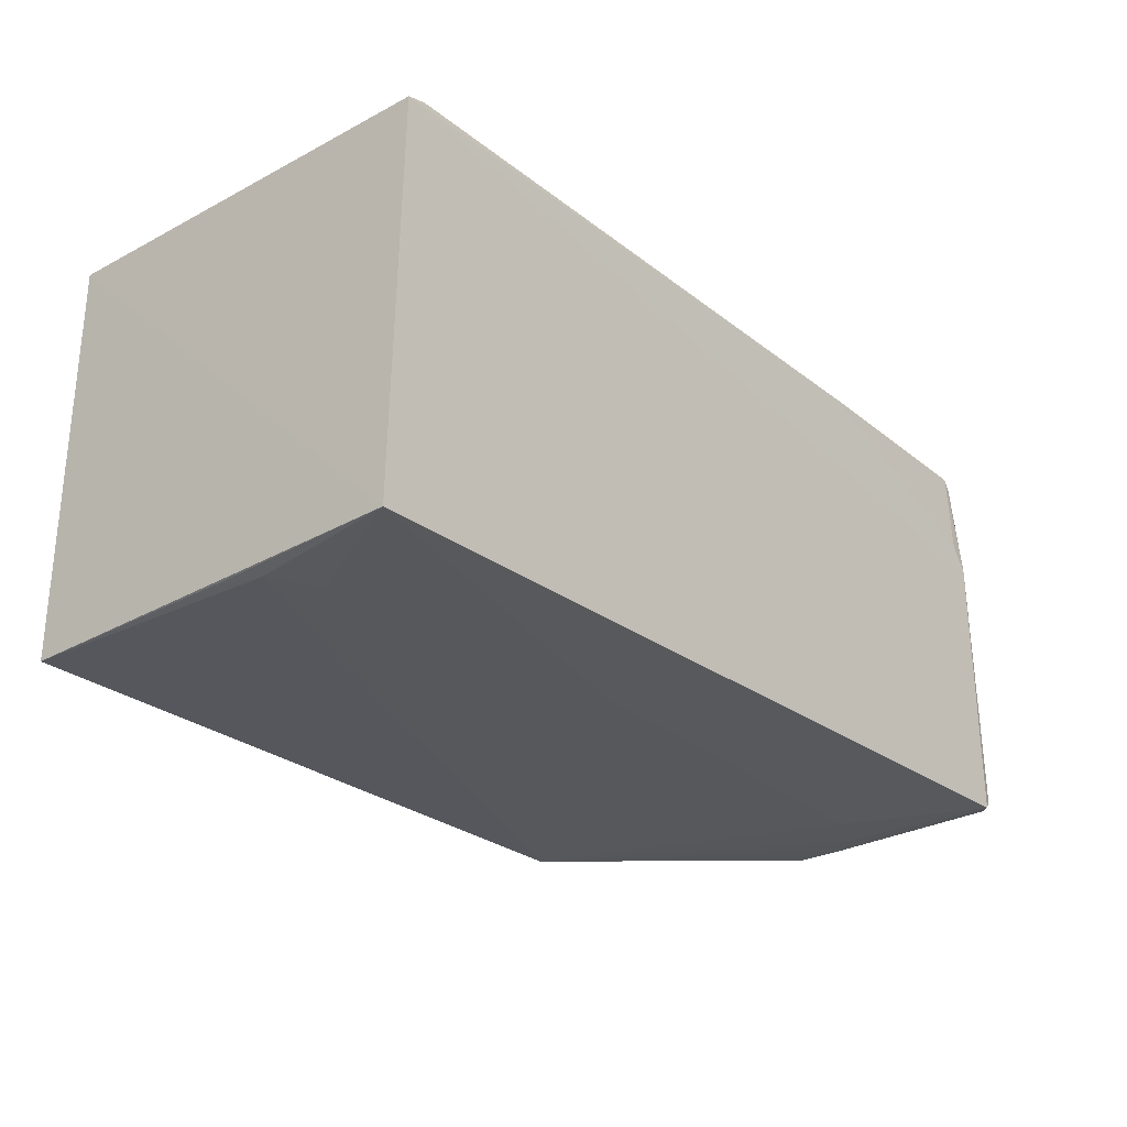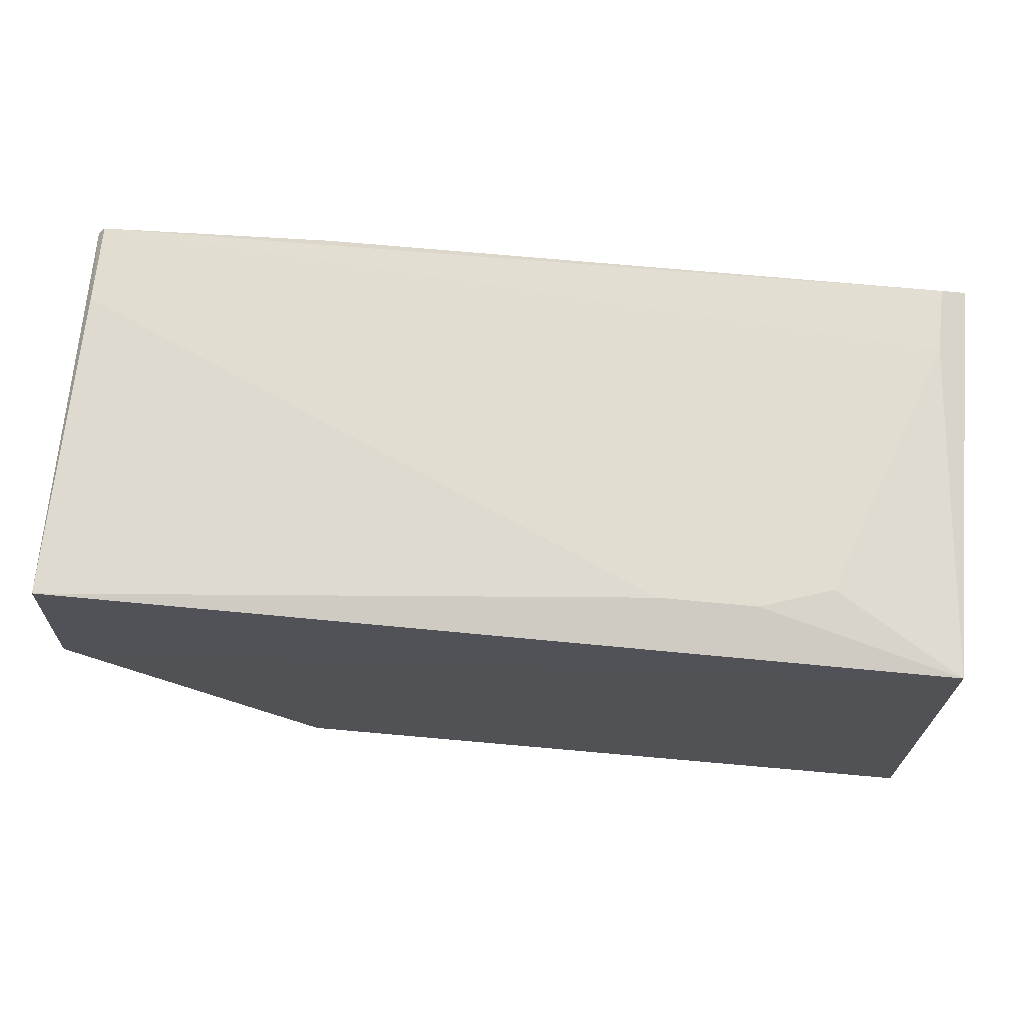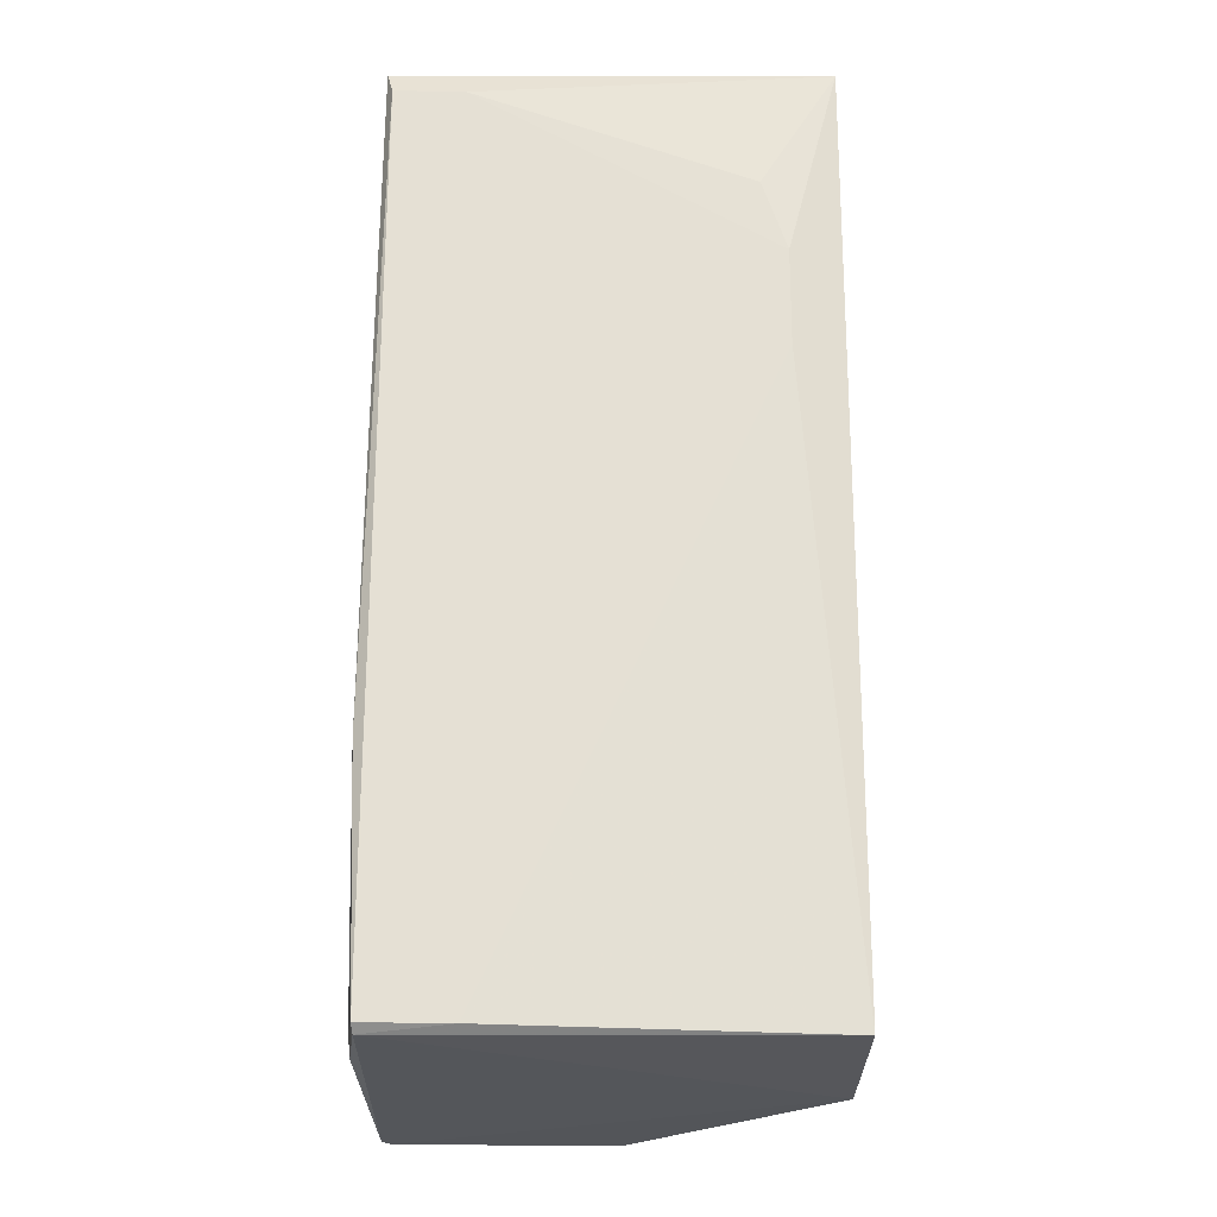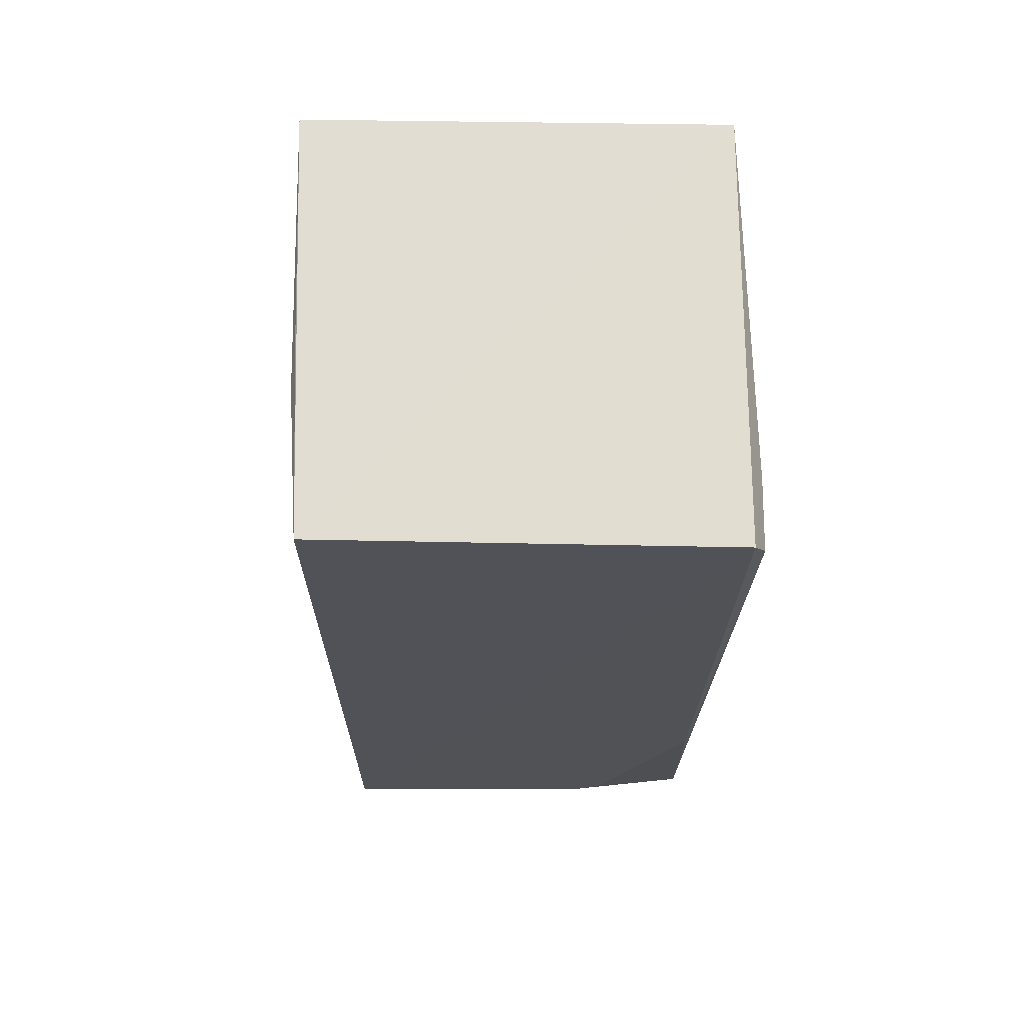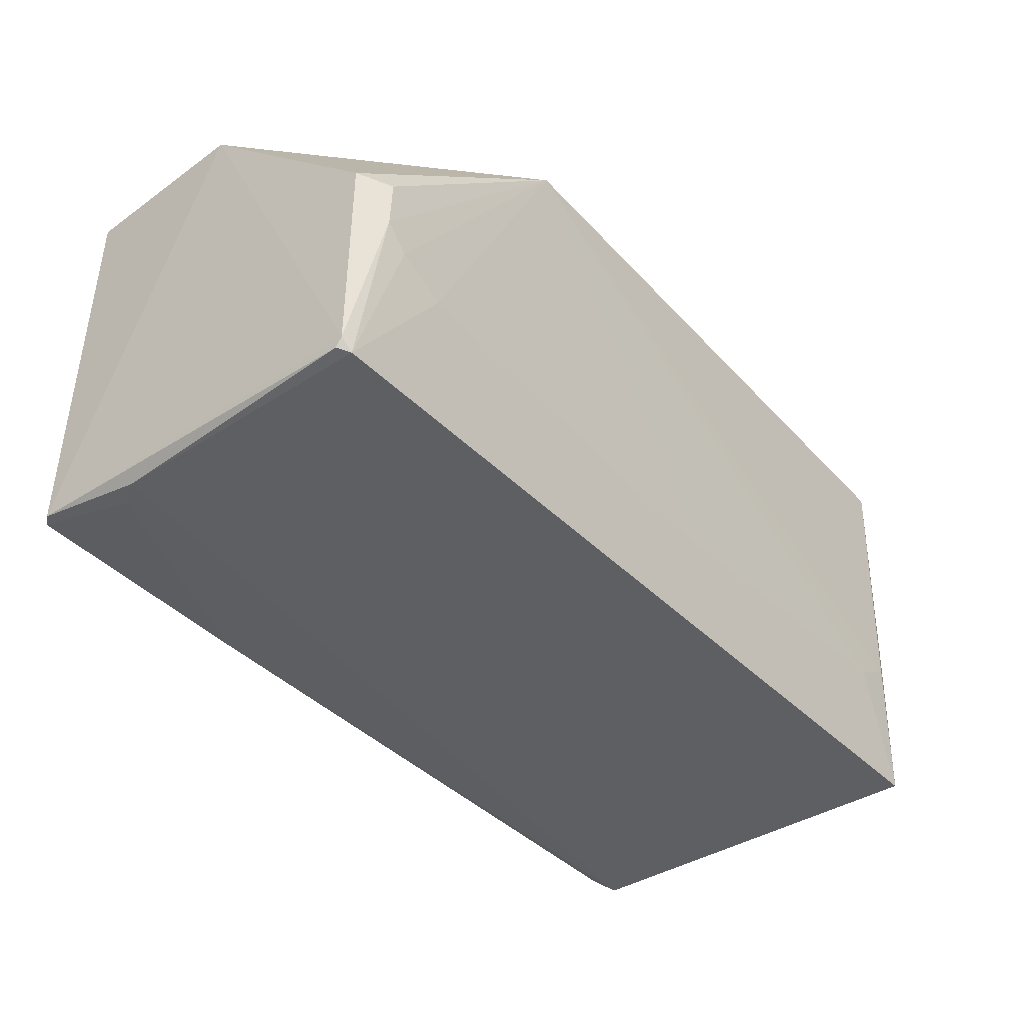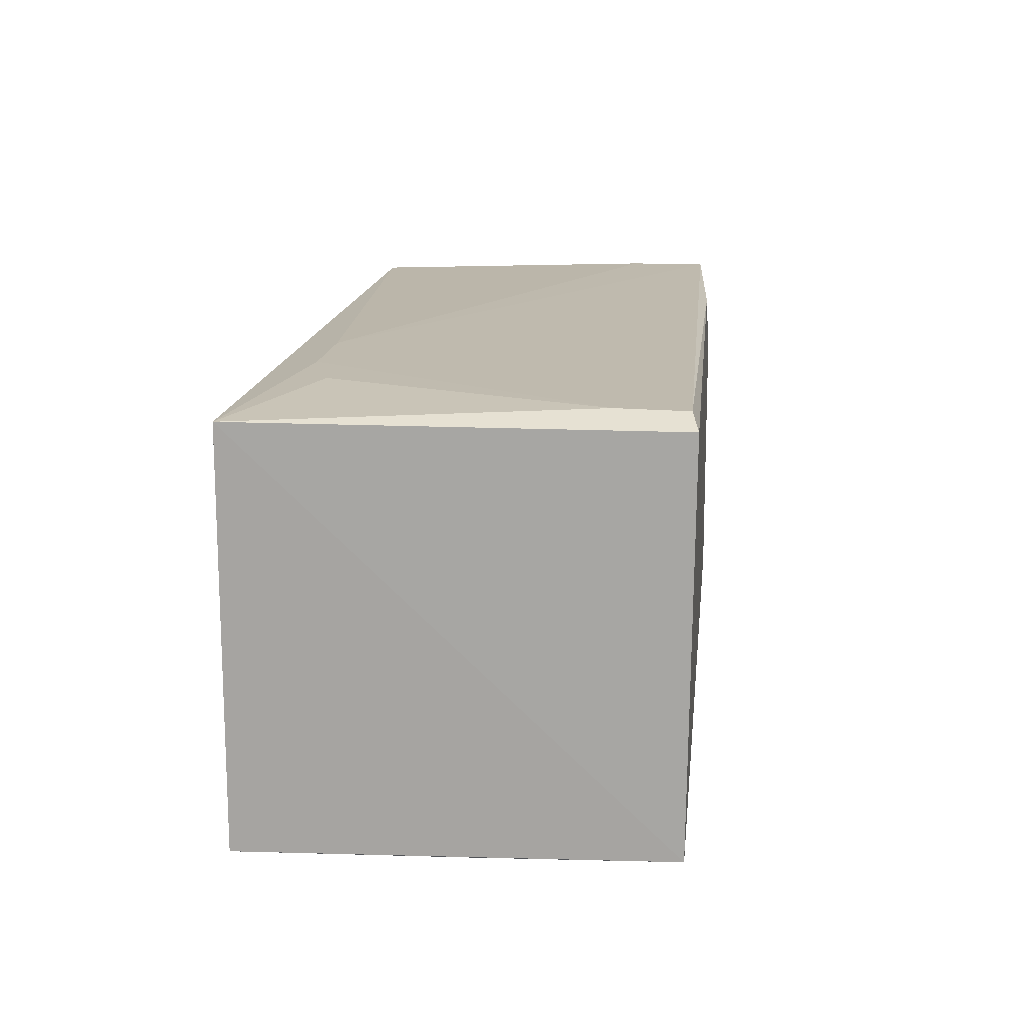
<metadata>
{"format":"obj","ext":"obj","renderer":"f3d","projection":"perspective","resolution":1024,"background":"white","views":[{"elev":-26.2,"azim":129.9,"up":"+Y"},{"elev":68.6,"azim":5.4,"up":"+Y"},{"elev":65.4,"azim":-89.6,"up":"+Y"},{"elev":-21.4,"azim":89.3,"up":"+Z"},{"elev":-39.6,"azim":-51.3,"up":"+Z"},{"elev":15.6,"azim":96.4,"up":"+Y"}]}
</metadata>
<code>
v 0.04267 0.01956 0.04049
v 0.04297 -0.01851 0.04053
v 0.04243 0.01965 0.001015
v -0.04262 0.02076 0.002435
v -0.04386 0.002418 0.04047
v -0.04276 -0.01679 0.001096
v 0.03979 0.02087 0.00807
v 0.04307 -0.01738 0.001308
v -0.04305 0.01967 0.04042
v -0.04108 0.01165 0.001236
v -0.04385 -0.01661 0.002219
v 0.03994 0.02079 0.001626
v -0.02028 -0.01974 0.0405
v -0.04333 0.01992 0.002532
v 0.01443 0.02093 0.03584
v -0.02026 0.02004 0.001313
v -0.04261 0.009323 0.001202
v 0.04191 -0.01828 0.01508
v -0.03413 -0.01824 0.01286
v -0.04384 -0.01677 0.02216
v -0.04263 0.02074 0.01027
v 0.03053 0.02088 0.03353
v -0.04377 -0.01596 0.00141
v 0.04287 -0.01802 0.01965
v -0.001763 -0.01821 0.01059
v -0.04073 -0.01837 0.02201
v 0.02366 0.02093 0.03583
v 0.03755 -0.01828 0.0128
v -0.03873 -0.01826 0.01511
v -0.04087 -0.01828 0.01741
v 0.005159 -0.01821 0.01052
f 5 2 1
f 7 1 3
f 8 1 2
f 8 3 1
f 8 6 3
f 9 5 1
f 12 7 3
f 12 4 7
f 13 2 5
f 14 5 9
f 14 11 5
f 15 7 4
f 16 10 4
f 16 3 10
f 16 12 3
f 16 4 12
f 17 10 3
f 17 3 6
f 17 14 4
f 17 4 10
f 18 2 13
f 20 13 5
f 20 5 11
f 21 14 9
f 21 4 14
f 21 15 4
f 21 9 15
f 22 1 7
f 23 17 6
f 23 6 11
f 23 11 14
f 23 14 17
f 24 18 8
f 24 8 2
f 24 2 18
f 25 19 6
f 25 6 8
f 25 13 19
f 26 13 20
f 27 1 22
f 27 15 9
f 27 9 1
f 27 22 7
f 27 7 15
f 28 8 18
f 28 18 13
f 29 19 13
f 29 6 19
f 30 26 20
f 30 20 11
f 30 11 6
f 30 6 29
f 30 29 13
f 30 13 26
f 31 25 8
f 31 8 28
f 31 28 13
f 31 13 25

</code>
